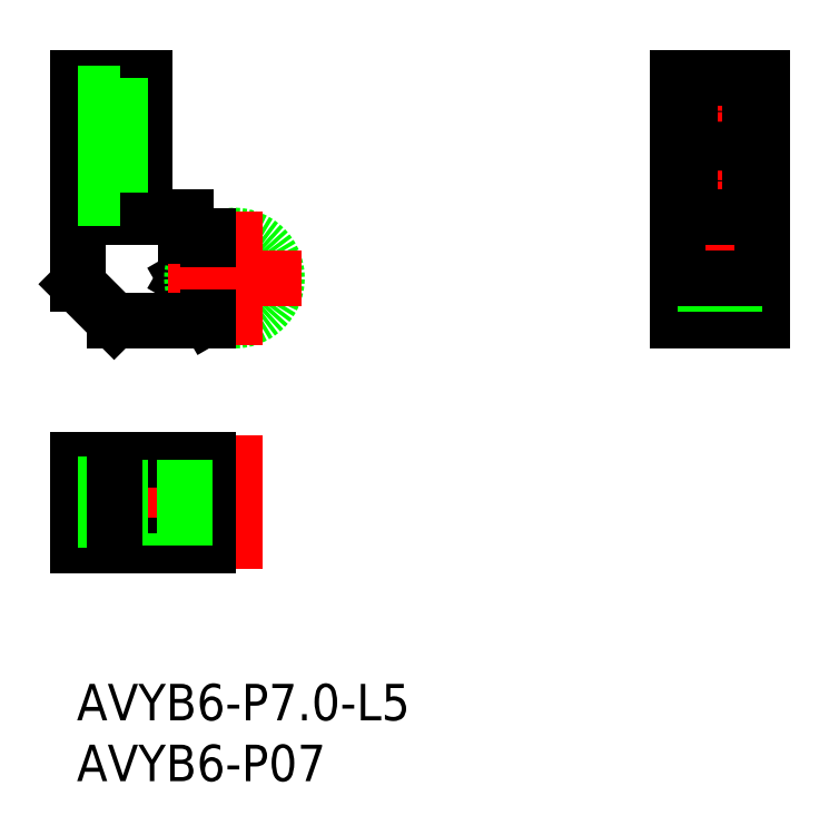
<metadata>
{"format":"dxf","ext":"dxf","renderer":"ezdxf+matplotlib","layout":"modelspace","background":"white","min_lineweight":24,"dpi":150}
</metadata>
<code>
0
SECTION
2
ENTITIES
0
LINE
8
0
10
36.45
20
3.5
30
0
11
43.45
21
3.5
31
0
0
LINE
8
0
10
36.45
20
3.204
30
0
11
43.45
21
3.204
31
0
0
LINE
8
0
10
36.45
20
-3.204
30
0
11
43.45
21
-3.204
31
0
0
LINE
8
0
10
36.45
20
0
30
0
11
43.45
21
0
31
0
0
LINE
8
0
10
-4.05
20
4.533e-12
30
0
11
-2.2
21
-3.204
31
0
0
LINE
8
0
10
-4.05
20
4.533e-12
30
0
11
-2.2
21
3.204
31
0
0
CIRCLE
8
0
10
0
20
0
30
0
40
3.5
0
LINE
8
CENTER
10
34.45
20
0
30
0
11
45.45
21
4e-16
31
0
0
LINE
8
CENTER
10
-5.5
20
4e-16
30
0
11
5.5
21
4.992e-12
31
0
0
LINE
8
CENTER
10
0
20
-12.95
30
0
11
0
21
-23.95
31
0
0
LINE
8
CENTER
10
-14.9
20
-18.45
30
0
11
-0.2
21
-18.45
31
0
0
LINE
8
CENTER
10
36.5
20
8
30
0
11
43.4
21
8
31
0
0
LINE
8
CENTER
10
36.5
20
13.7
30
0
11
43.4
21
13.7
31
0
0
LINE
8
CENTER
10
39.95
20
18.5
30
0
11
39.95
21
-5.5
31
0
0
LINE
8
CENTER
10
-7.4
20
8
30
0
11
-14.9
21
8
31
0
0
LINE
8
CENTER
10
-7.4
20
13.7
30
0
11
-14.9
21
13.7
31
0
0
LINE
8
CENTER
10
0
20
5.5
30
0
11
0
21
-5.5
31
0
0
LINE
8
0
10
-4
20
-21.95
30
0
11
-4
21
-14.95
31
0
0
LINE
8
0
10
-7.4
20
-15.95
30
0
11
-9.4
21
-15.95
31
0
0
LINE
8
0
10
-7.4
20
-20.95
30
0
11
-9.4
21
-20.95
31
0
0
LINE
8
0
10
-2.2
20
-21.95
30
0
11
-2.2
21
-14.95
31
0
0
LINE
8
0
10
-12.9
20
-21.95
30
0
11
-12.9
21
-14.95
31
0
0
LINE
8
0
10
-7.4
20
-14.95
30
0
11
-7.4
21
-15.95
31
0
0
LINE
8
0
10
-12.9
20
-14.95
30
0
11
-2.2
21
-14.95
31
0
0
LINE
8
0
10
-12.9
20
-21.95
30
0
11
-2.2
21
-21.95
31
0
0
LINE
8
0
10
-7.4
20
-20.95
30
0
11
-7.4
21
-21.95
31
0
0
LINE
8
0
10
-9.4
20
-15.95
30
0
11
-9.4
21
-20.95
31
0
0
LINE
8
0
10
-4
20
3.5
30
0
11
-4
21
5
31
0
0
LINE
8
0
10
-9.9
20
-3.5
30
0
11
-12.9
21
-0.5
31
0
0
LINE
8
0
10
-2.2
20
-3.204
30
0
11
-2.2
21
-3.5
31
0
0
LINE
8
0
10
-2.2
20
3.5
30
0
11
-2.2
21
3.204
31
0
0
LINE
8
0
10
-2.2
20
-3.5
30
0
11
-9.9
21
-3.5
31
0
0
LINE
8
0
10
-2.2
20
3.5
30
0
11
-4
21
3.5
31
0
0
LINE
8
0
10
-9.4
20
7
30
0
11
-9.4
21
5
31
0
0
LINE
8
0
10
-9.4
20
5
30
0
11
-4
21
5
31
0
0
LINE
8
0
10
36.45
20
-3.5
30
0
11
43.45
21
-3.5
31
0
0
LINE
8
0
10
-7.4
20
7
30
0
11
-9.4
21
7
31
0
0
LINE
8
0
10
-7.4
20
16.5
30
0
11
-7.4
21
7
31
0
0
LINE
8
0
10
-12.9
20
16.5
30
0
11
-7.4
21
16.5
31
0
0
LINE
8
0
10
-12.9
20
16.5
30
0
11
-12.9
21
-0.5
31
0
0
CIRCLE
8
0
10
39.95
20
8
30
0
40
1.45
0
CIRCLE
8
0
10
39.95
20
13.7
30
0
40
1.45
0
LINE
8
0
10
42.45
20
7
30
0
11
42.45
21
16.5
31
0
0
LINE
8
0
10
37.45
20
16.5
30
0
11
37.45
21
7
31
0
0
LINE
8
0
10
36.45
20
16.5
30
0
11
43.45
21
16.5
31
0
0
LINE
8
0
10
42.45
20
7
30
0
11
43.45
21
7
31
0
0
LINE
8
0
10
36.45
20
7
30
0
11
37.45
21
7
31
0
0
LINE
8
0
10
36.45
20
5
30
0
11
43.45
21
5
31
0
0
LINE
8
0
10
43.45
20
16.5
30
0
11
43.45
21
-3.5
31
0
0
LINE
8
0
10
36.45
20
16.5
30
0
11
36.45
21
-3.5
31
0
0
LINE
8
0
10
-9.4
20
16.5
30
0
11
-9.4
21
7
31
0
0
LINE
8
0
10
-4.05
20
-14.95
30
0
11
-4.05
21
-21.95
31
0
0
LINE
8
0
10
-9.4
20
-14.95
30
0
11
-9.4
21
-15.95
31
0
0
LINE
8
0
10
-9.4
20
-20.95
30
0
11
-9.4
21
-21.95
31
0
0
LINE
8
0
10
-9.4
20
-17
30
0
11
-12.9
21
-17
31
0
0
LINE
8
0
10
-9.4
20
-19.9
30
0
11
-12.9
21
-19.9
31
0
0
TEXT
8
0
10
-12.97
20
-36.37
30
0
40
3
1
AVYB6-P7-L5
0
TEXT
8
0
10
-12.97
20
-41.37
30
0
40
3
1
AVYB6-P07
0
LINE
8
0
10
-12.9
20
12.25
30
0
11
-9.4
21
12.25
31
0
0
LINE
8
0
10
-12.9
20
15.15
30
0
11
-9.4
21
15.15
31
0
0
LINE
8
0
10
-12.9
20
9.45
30
0
11
-9.4
21
9.45
31
0
0
LINE
8
0
10
-12.9
20
6.55
30
0
11
-9.4
21
6.55
31
0
0
LINE
8
0
10
36.45
20
-0.5
30
0
11
43.45
21
-0.5
31
0
0
LINE
8
0
10
36.45
20
6.585e-13
30
0
11
43.45
21
6.585e-13
31
0
0
LINE
8
0
10
-9.9
20
-21.95
30
0
11
-9.9
21
-14.95
31
0
0
ENDSEC
0
EOF

</code>
